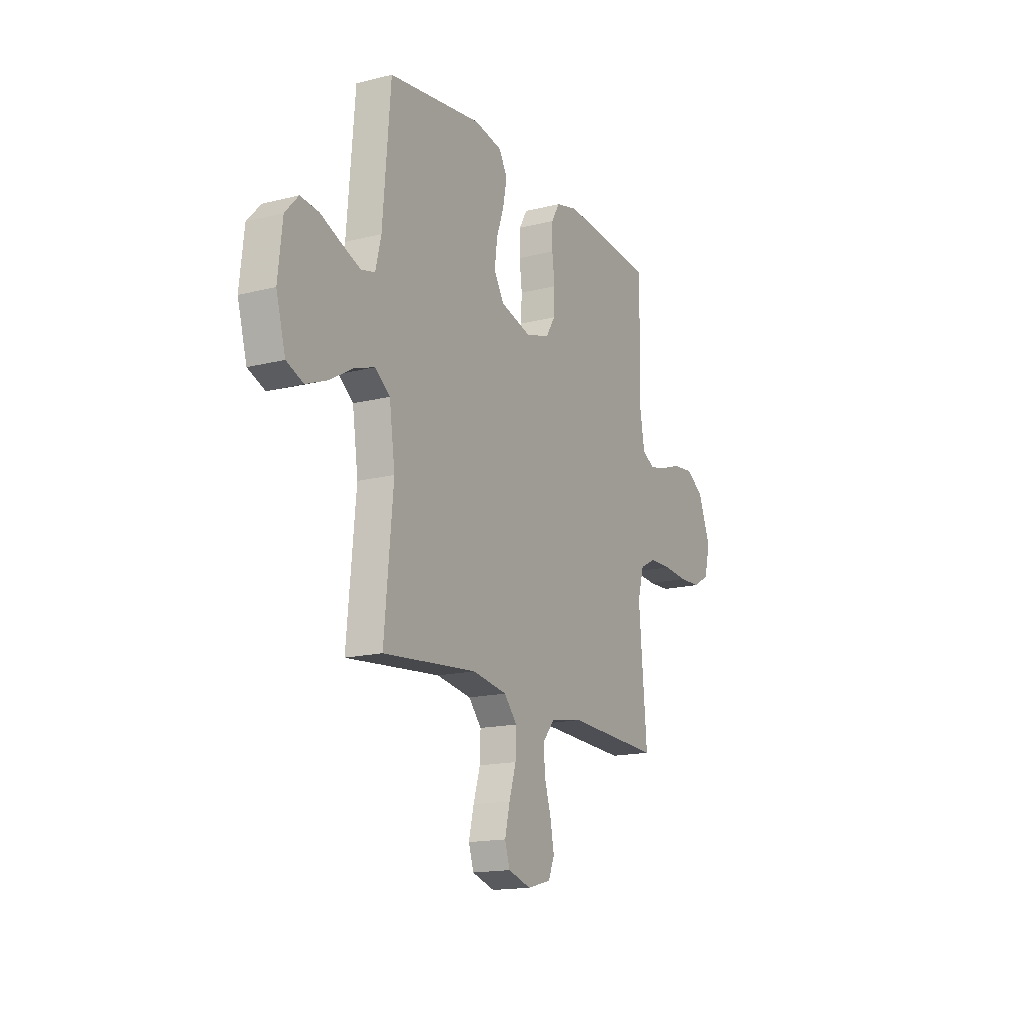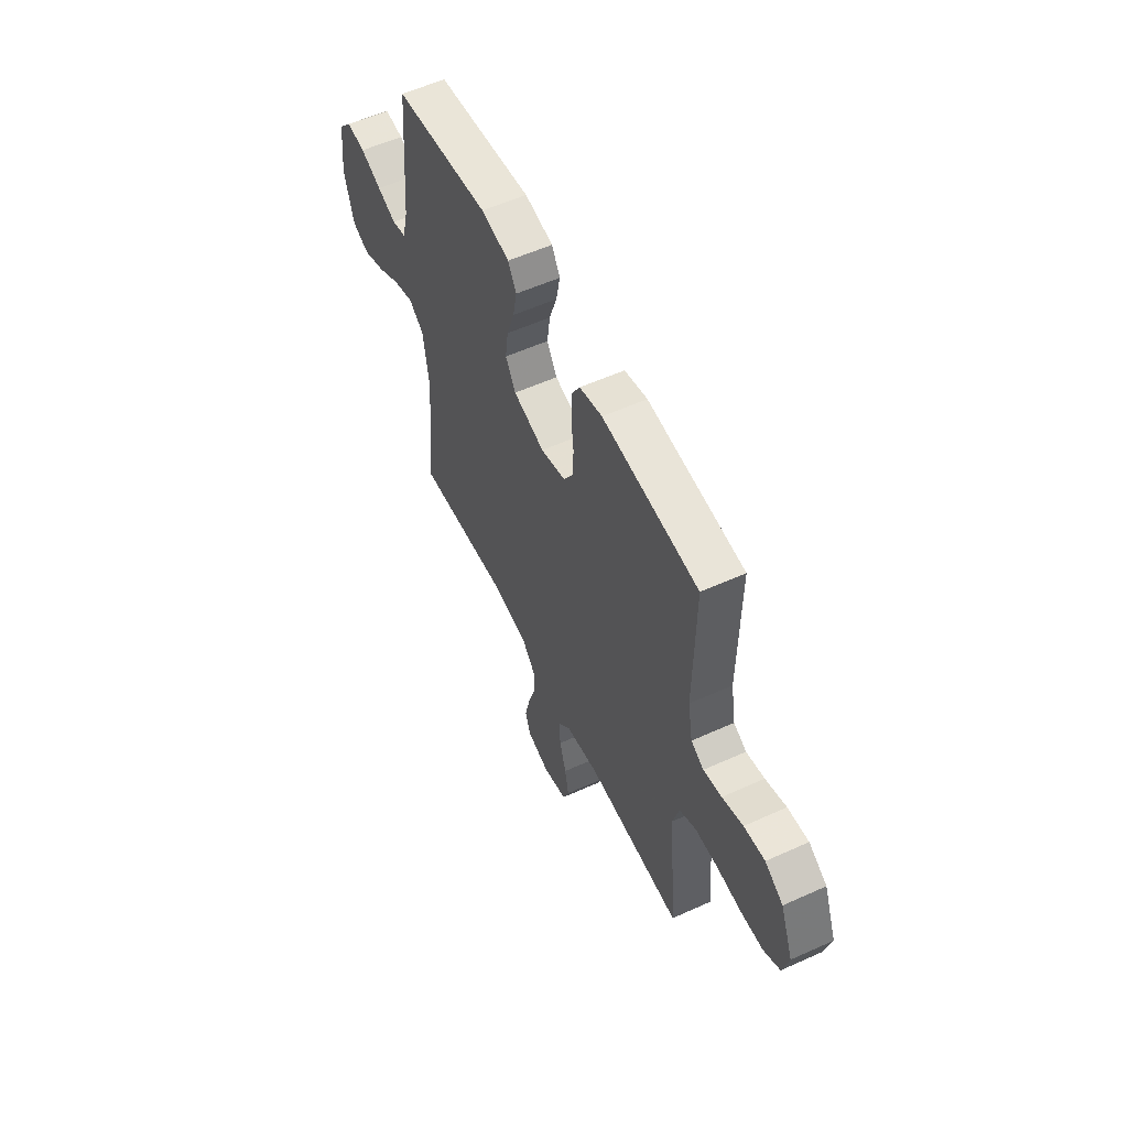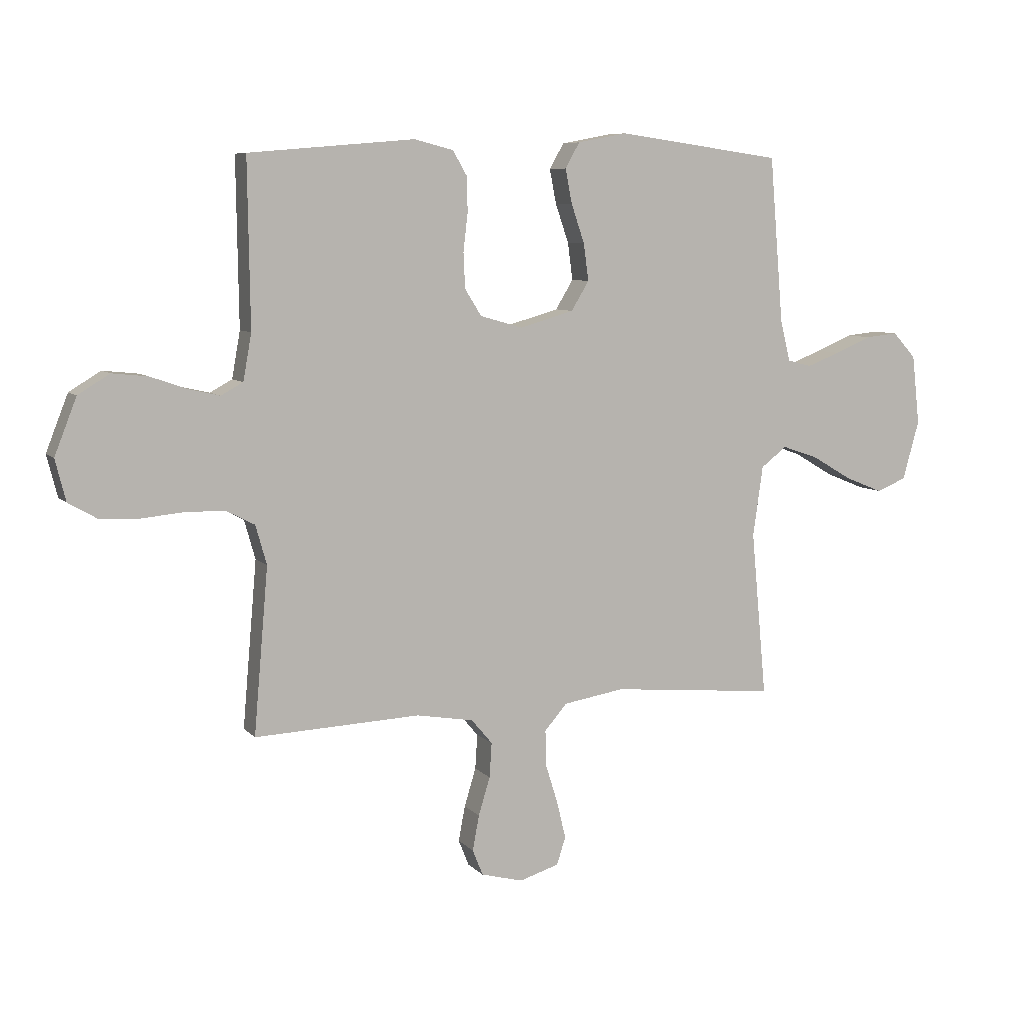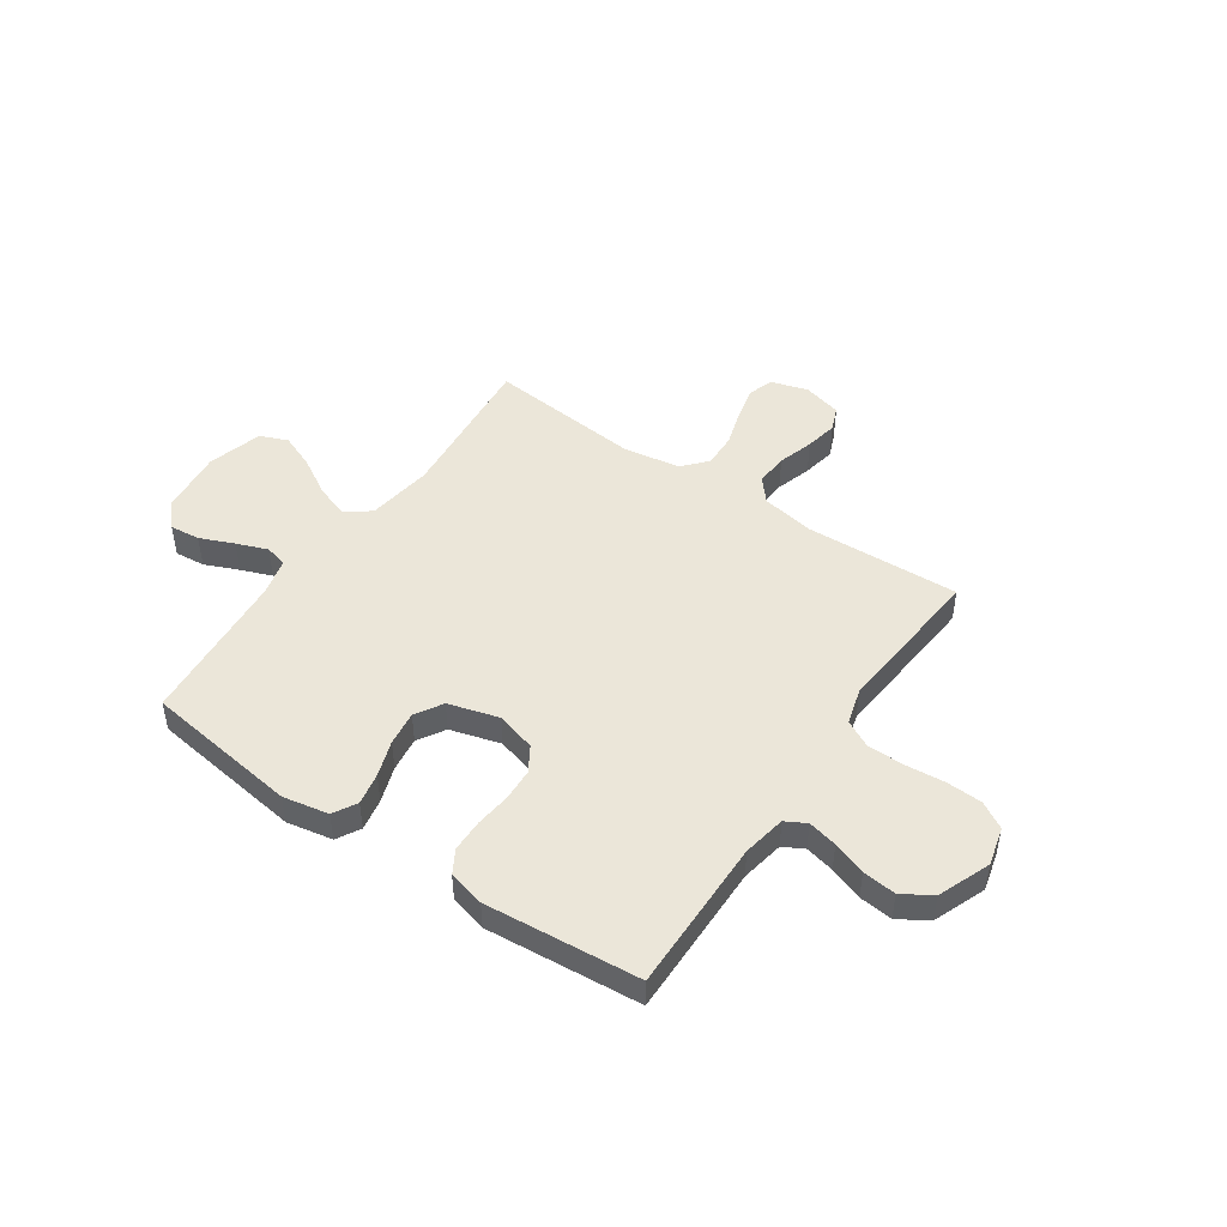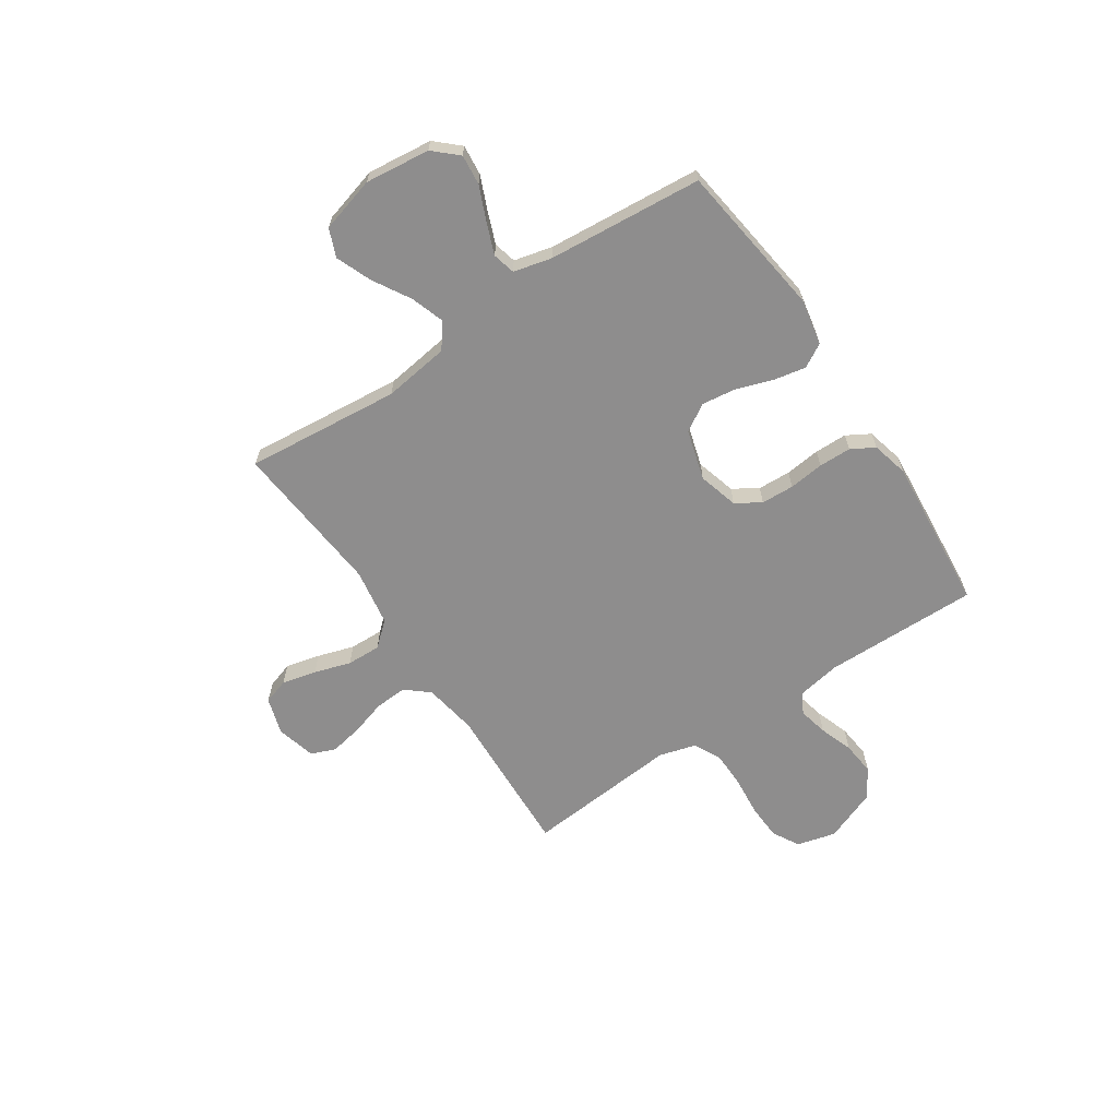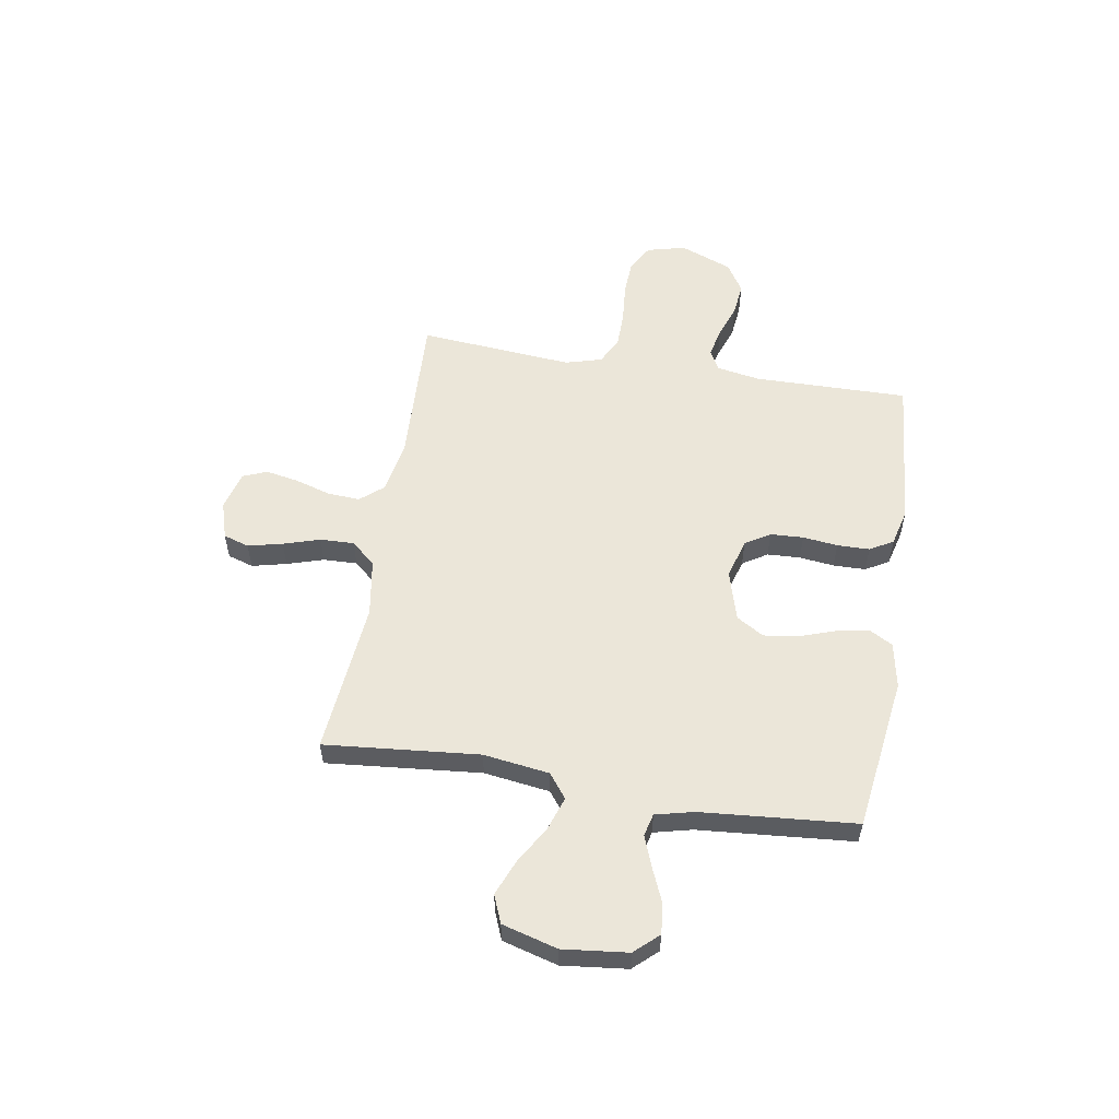
<metadata>
{"format":"obj","ext":"obj","renderer":"f3d","projection":"perspective","resolution":1024,"background":"white","views":[{"elev":-16.1,"azim":-62.3,"up":"+Z"},{"elev":56.6,"azim":64.7,"up":"+Z"},{"elev":7.5,"azim":157.4,"up":"+Z"},{"elev":47.5,"azim":34.4,"up":"+Y"},{"elev":-64.7,"azim":-56.4,"up":"+Y"},{"elev":55.5,"azim":-80.6,"up":"+Y"}]}
</metadata>
<code>
v 0.5 0.07 -0.5
v 0.2 0.07 -0.487
v 0.096 0.07 -0.505
v 0.058 0.07 -0.55
v 0.062 0.07 -0.613
v 0.083 0.07 -0.682
v 0.095 0.07 -0.746
v 0.076 0.07 -0.793
v 0 0.07 -0.813
v -0.072 0.07 -0.791
v -0.088 0.07 -0.741
v -0.072 0.07 -0.674
v -0.05 0.07 -0.603
v -0.048 0.07 -0.537
v -0.089 0.07 -0.49
v -0.2 0.07 -0.472
v -0.5 0.07 -0.5
v -0.472 0.07 -0.2
v -0.49 0.07 -0.072
v -0.537 0.07 -0.036
v -0.602 0.07 -0.058
v -0.675 0.07 -0.101
v -0.744 0.07 -0.129
v -0.798 0.07 -0.107
v -0.828 0.07 0
v -0.814 0.07 0.126
v -0.772 0.07 0.172
v -0.713 0.07 0.166
v -0.647 0.07 0.138
v -0.587 0.07 0.115
v -0.543 0.07 0.126
v -0.525 0.07 0.2
v -0.5 0.07 0.5
v -0.2 0.07 0.541
v -0.111 0.07 0.524
v -0.085 0.07 0.478
v -0.097 0.07 0.416
v -0.121 0.07 0.346
v -0.13 0.07 0.279
v -0.098 0.07 0.226
v 0 0.07 0.198
v 0.077 0.07 0.22
v 0.107 0.07 0.268
v 0.11 0.07 0.332
v 0.102 0.07 0.4
v 0.103 0.07 0.463
v 0.129 0.07 0.508
v 0.2 0.07 0.526
v 0.5 0.07 0.5
v 0.496 0.07 0.2
v 0.511 0.07 0.116
v 0.551 0.07 0.094
v 0.608 0.07 0.107
v 0.673 0.07 0.13
v 0.738 0.07 0.137
v 0.795 0.07 0.102
v 0.835 0.07 0
v 0.816 0.07 -0.075
v 0.764 0.07 -0.105
v 0.694 0.07 -0.108
v 0.617 0.07 -0.101
v 0.546 0.07 -0.102
v 0.494 0.07 -0.129
v 0.474 0.07 -0.2
v 0.5 0 -0.5
v 0.2 0 -0.487
v 0.096 0 -0.505
v 0.058 0 -0.55
v 0.062 0 -0.613
v 0.083 0 -0.682
v 0.095 0 -0.746
v 0.076 0 -0.793
v 0 0 -0.813
v -0.072 0 -0.791
v -0.088 0 -0.741
v -0.072 0 -0.674
v -0.05 0 -0.603
v -0.048 0 -0.537
v -0.089 0 -0.49
v -0.2 0 -0.472
v -0.5 0 -0.5
v -0.472 0 -0.2
v -0.49 0 -0.072
v -0.537 0 -0.036
v -0.602 0 -0.058
v -0.675 0 -0.101
v -0.744 0 -0.129
v -0.798 0 -0.107
v -0.828 0 0
v -0.814 0 0.126
v -0.772 0 0.172
v -0.713 0 0.166
v -0.647 0 0.138
v -0.587 0 0.115
v -0.543 0 0.126
v -0.525 0 0.2
v -0.5 0 0.5
v -0.2 0 0.541
v -0.111 0 0.524
v -0.085 0 0.478
v -0.097 0 0.416
v -0.121 0 0.346
v -0.13 0 0.279
v -0.098 0 0.226
v 0 0 0.198
v 0.077 0 0.22
v 0.107 0 0.268
v 0.11 0 0.332
v 0.102 0 0.4
v 0.103 0 0.463
v 0.129 0 0.508
v 0.2 0 0.526
v 0.5 0 0.5
v 0.496 0 0.2
v 0.511 0 0.116
v 0.551 0 0.094
v 0.608 0 0.107
v 0.673 0 0.13
v 0.738 0 0.137
v 0.795 0 0.102
v 0.835 0 0
v 0.816 0 -0.075
v 0.764 0 -0.105
v 0.694 0 -0.108
v 0.617 0 -0.101
v 0.546 0 -0.102
v 0.494 0 -0.129
v 0.474 0 -0.2
f 58 59 60 61
f 58 61 62
f 57 58 62
f 56 57 62
f 53 54 55 56
f 52 53 56 62
f 51 52 62 63
f 47 48 49 50
f 44 45 46 47
f 43 44 47 50
f 42 43 50 51
f 35 36 37 38
f 35 38 39
f 32 33 34 35
f 31 32 35 39
f 26 27 28 29
f 26 29 30
f 25 26 30
f 24 25 30 31
f 21 22 23 24
f 20 21 24 31
f 16 17 18
f 15 16 18 19
f 10 11 12 13
f 8 9 10 13
f 8 13 14
f 5 6 7 8
f 5 8 14
f 4 5 14 15
f 64 1 2
f 64 2 3
f 63 64 3
f 41 42 51 63
f 40 41 63 3
f 19 20 31 39
f 15 19 39 40
f 3 4 15 40
f 125 124 123 122
f 126 125 122
f 126 122 121
f 126 121 120
f 120 119 118 117
f 126 120 117 116
f 127 126 116 115
f 114 113 112 111
f 111 110 109 108
f 114 111 108 107
f 115 114 107 106
f 102 101 100 99
f 103 102 99
f 99 98 97 96
f 103 99 96 95
f 93 92 91 90
f 94 93 90
f 94 90 89
f 95 94 89 88
f 88 87 86 85
f 95 88 85 84
f 82 81 80
f 83 82 80 79
f 77 76 75 74
f 77 74 73 72
f 78 77 72
f 72 71 70 69
f 78 72 69
f 79 78 69 68
f 66 65 128
f 67 66 128
f 67 128 127
f 127 115 106 105
f 67 127 105 104
f 103 95 84 83
f 104 103 83 79
f 104 79 68 67
f 1 65 66 2
f 2 66 67 3
f 3 67 68 4
f 4 68 69 5
f 5 69 70 6
f 6 70 71 7
f 7 71 72 8
f 8 72 73 9
f 9 73 74 10
f 10 74 75 11
f 11 75 76 12
f 12 76 77 13
f 13 77 78 14
f 14 78 79 15
f 15 79 80 16
f 16 80 81 17
f 17 81 82 18
f 18 82 83 19
f 19 83 84 20
f 20 84 85 21
f 21 85 86 22
f 22 86 87 23
f 23 87 88 24
f 24 88 89 25
f 25 89 90 26
f 26 90 91 27
f 27 91 92 28
f 28 92 93 29
f 29 93 94 30
f 30 94 95 31
f 31 95 96 32
f 32 96 97 33
f 33 97 98 34
f 34 98 99 35
f 35 99 100 36
f 36 100 101 37
f 37 101 102 38
f 38 102 103 39
f 39 103 104 40
f 40 104 105 41
f 41 105 106 42
f 42 106 107 43
f 43 107 108 44
f 44 108 109 45
f 45 109 110 46
f 46 110 111 47
f 47 111 112 48
f 48 112 113 49
f 49 113 114 50
f 50 114 115 51
f 51 115 116 52
f 52 116 117 53
f 53 117 118 54
f 54 118 119 55
f 55 119 120 56
f 56 120 121 57
f 57 121 122 58
f 58 122 123 59
f 59 123 124 60
f 60 124 125 61
f 61 125 126 62
f 62 126 127 63
f 63 127 128 64
f 64 128 65 1

</code>
